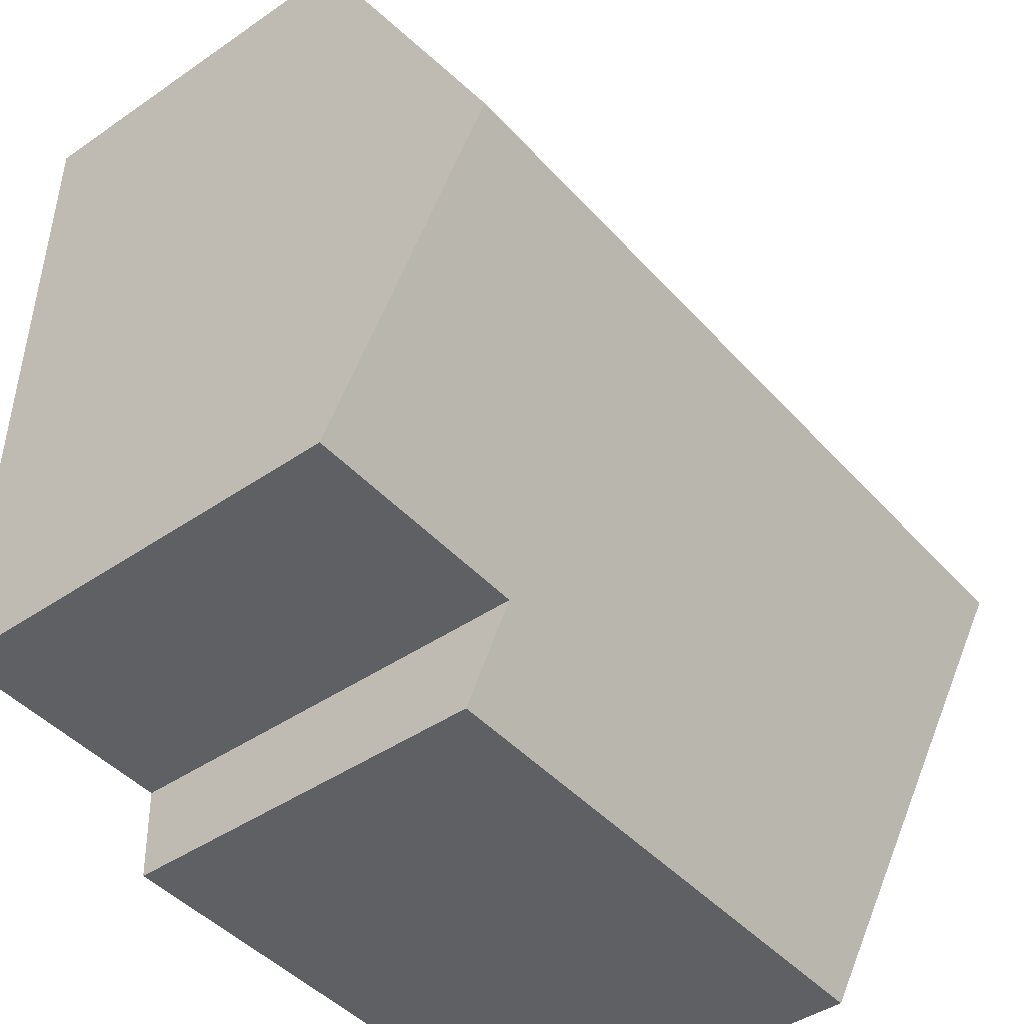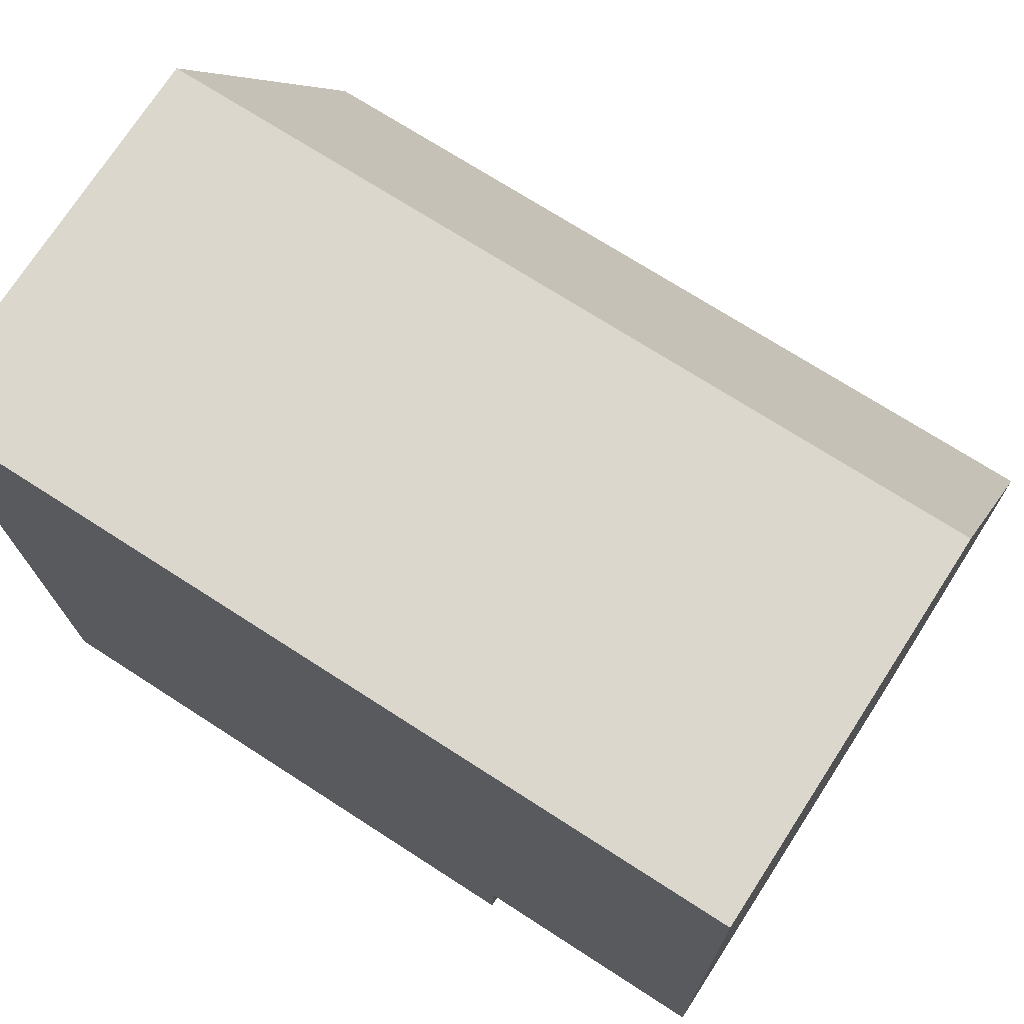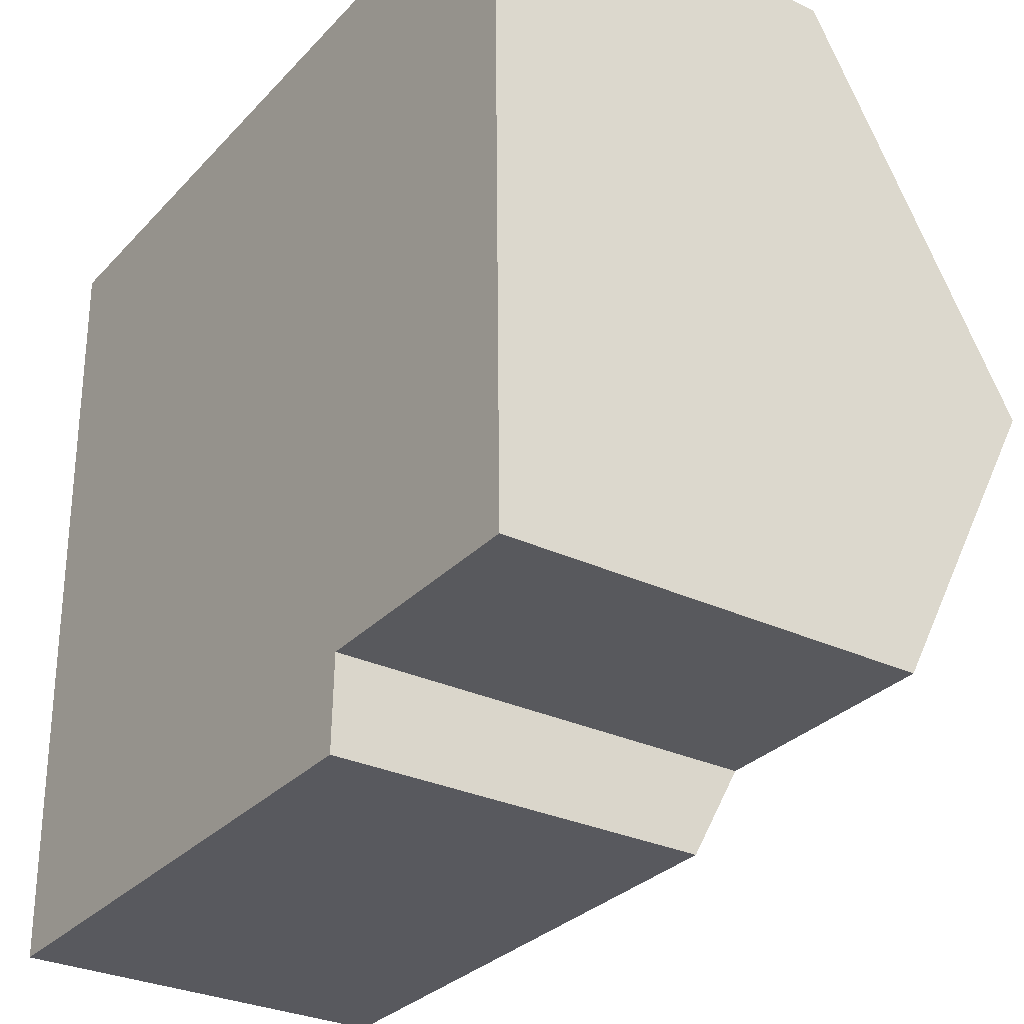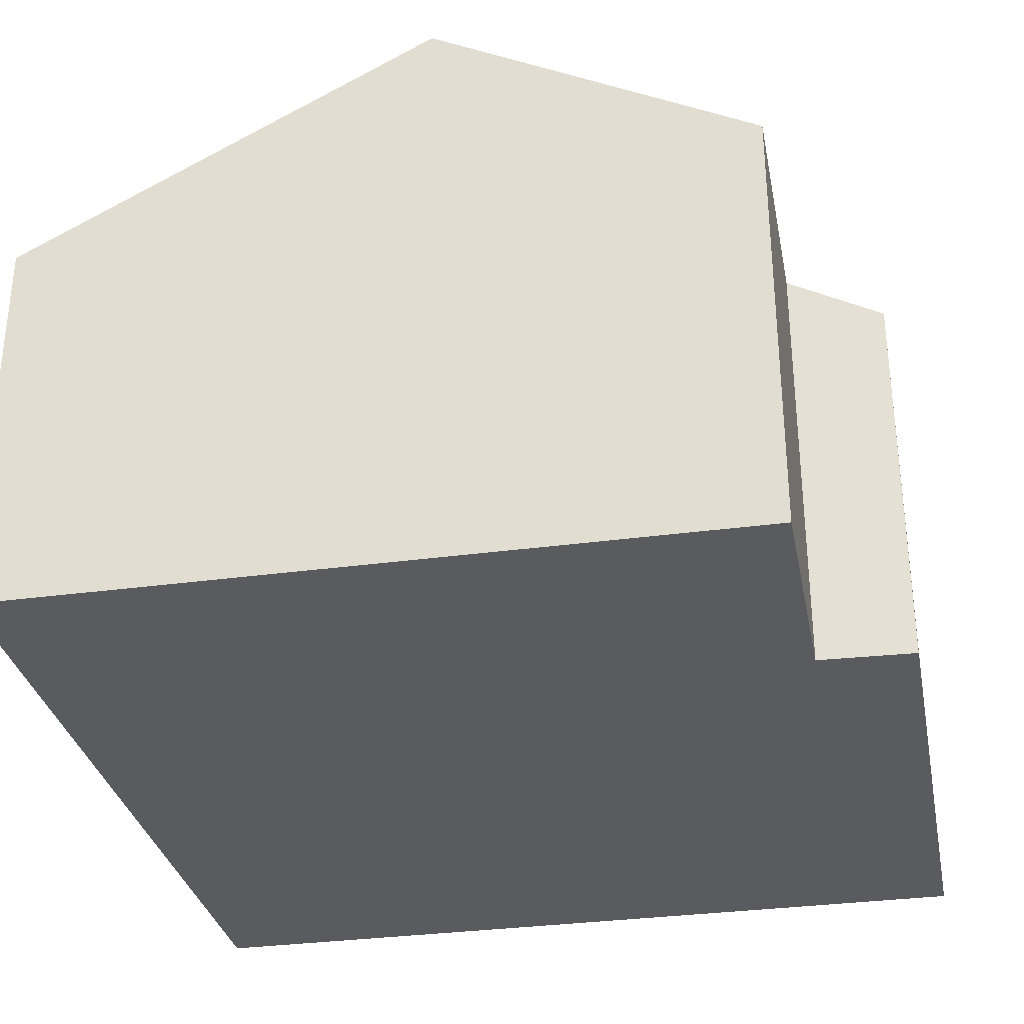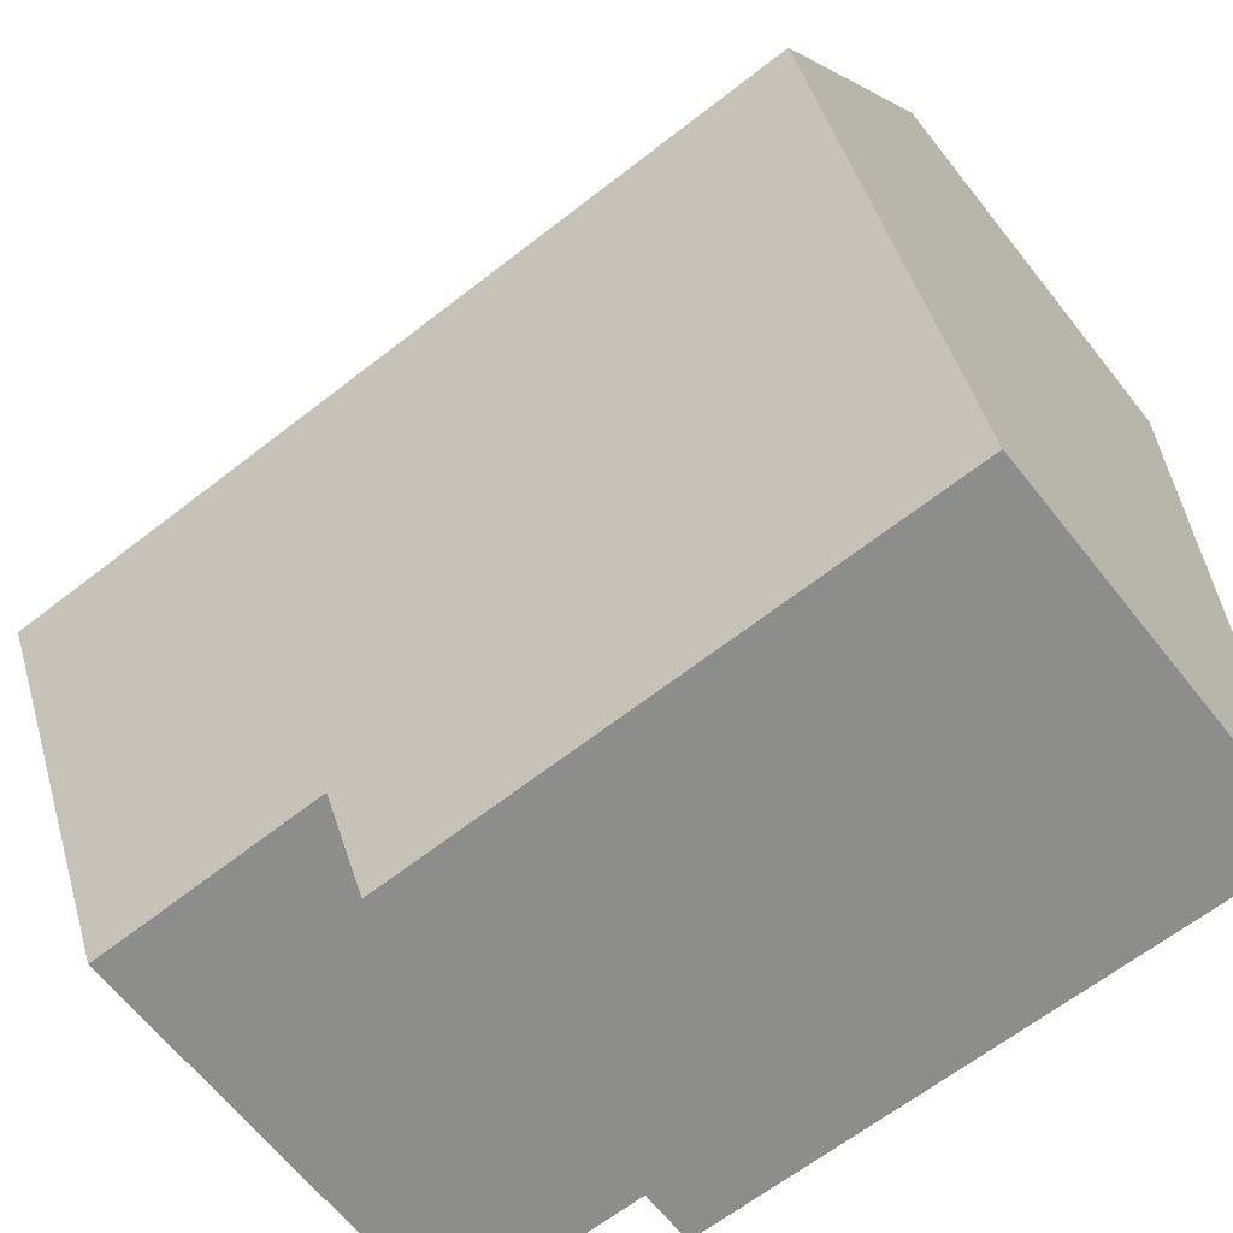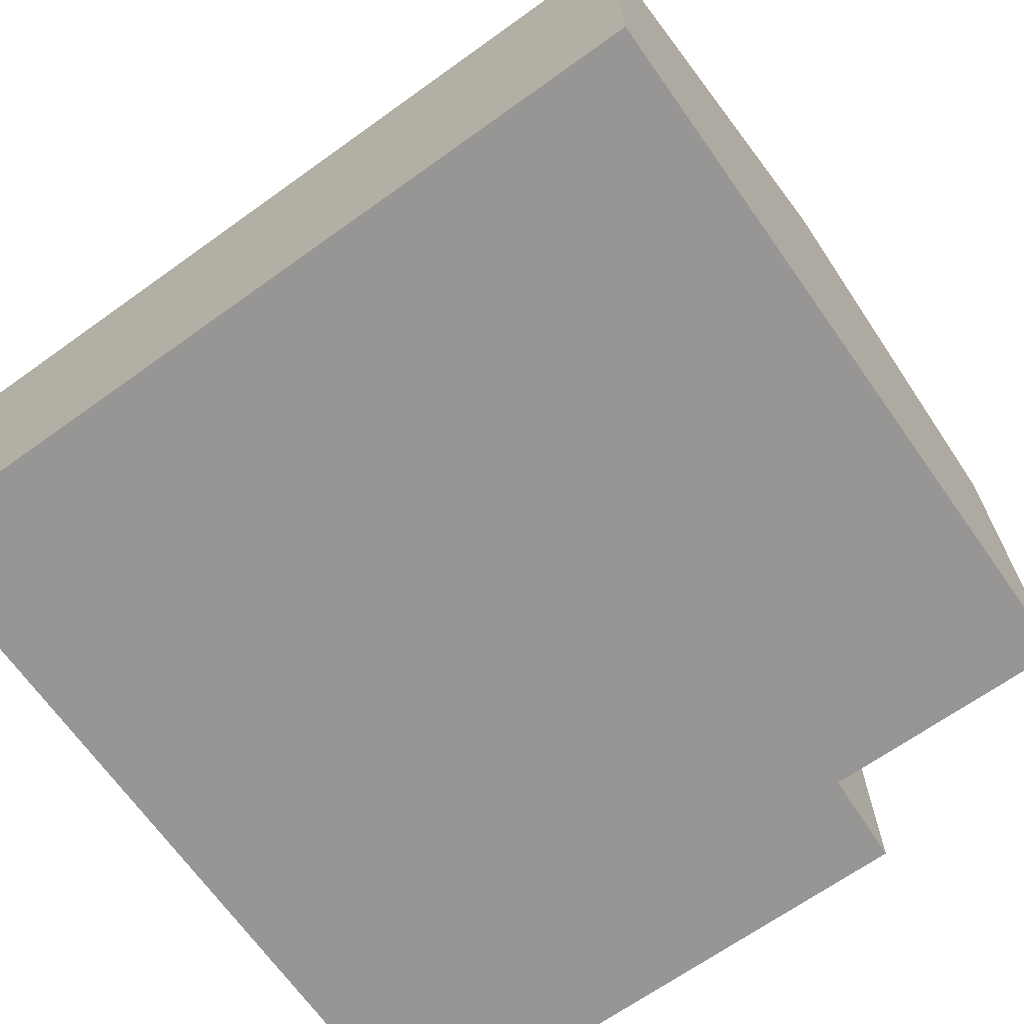
<metadata>
{"format":"obj","ext":"obj","renderer":"f3d","projection":"perspective","resolution":1024,"background":"white","views":[{"elev":-43.7,"azim":129.0,"up":"+Z"},{"elev":73.5,"azim":32.9,"up":"+Z"},{"elev":-29.6,"azim":55.1,"up":"+Z"},{"elev":-32.2,"azim":100.0,"up":"+Y"},{"elev":-65.1,"azim":-141.6,"up":"+Z"},{"elev":-67.9,"azim":34.4,"up":"+Y"}]}
</metadata>
<code>
v  12.28 6.446 -10.49
v  0.093 8.92 -6.06
v  12.21 8.92 -5.786
v  8.662 6.462 -10.55
v  8.626 5.731 -11.94
v  5.679 5.74 -11.99
v  0.186 5.756 -12.08
v  0 5.736 3.512e-16
v  12.12 5.736 0.274
v  8.626 7.311e-16 -11.94
v  0.186 7.398e-16 -12.08
v  5.679 7.341e-16 -11.99
v  8.662 6.458e-16 -10.55
v  12.28 6.426e-16 -10.49
v  0.093 3.711e-16 -6.06
v  0 0 0
v  12.12 -1.678e-17 0.274
v  12.21 3.543e-16 -5.786
g defaultobject
f 1 2 3
f 2 1 4
f 2 4 5
f 2 5 6
f 2 6 7
f 8 3 2
f 3 8 9
f 10 6 5
f 6 10 7
f 7 10 11
f 11 10 12
f 1 13 4
f 13 1 14
f 11 2 7
f 2 11 8
f 8 11 15
f 8 15 16
f 16 9 8
f 9 16 17
f 17 3 9
f 3 17 1
f 1 17 18
f 1 18 14
f 13 5 4
f 5 13 10
f 12 15 11
f 15 12 16
f 16 12 17
f 17 12 13
f 13 12 10
f 17 13 14
f 17 14 18

</code>
